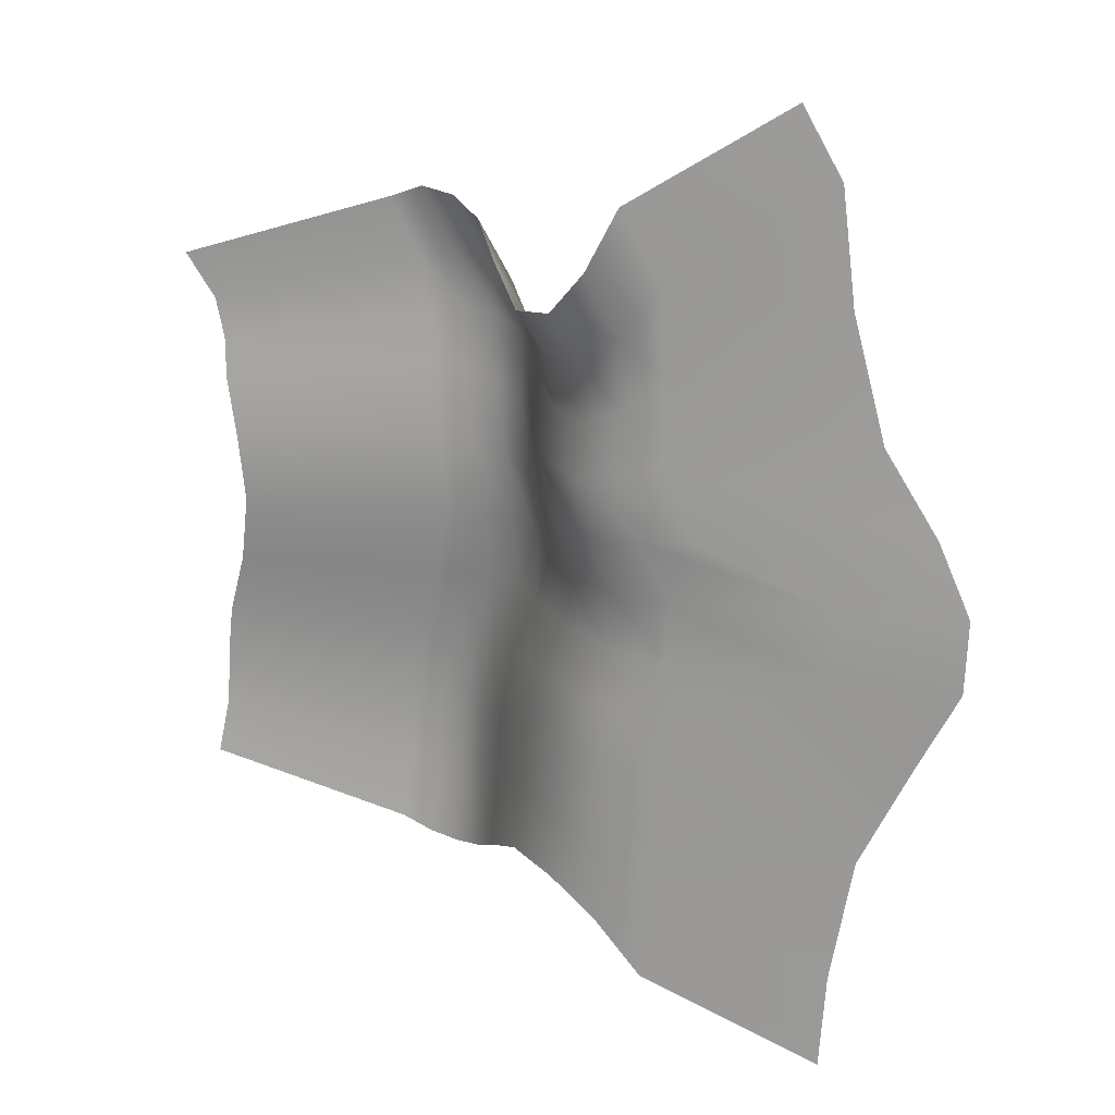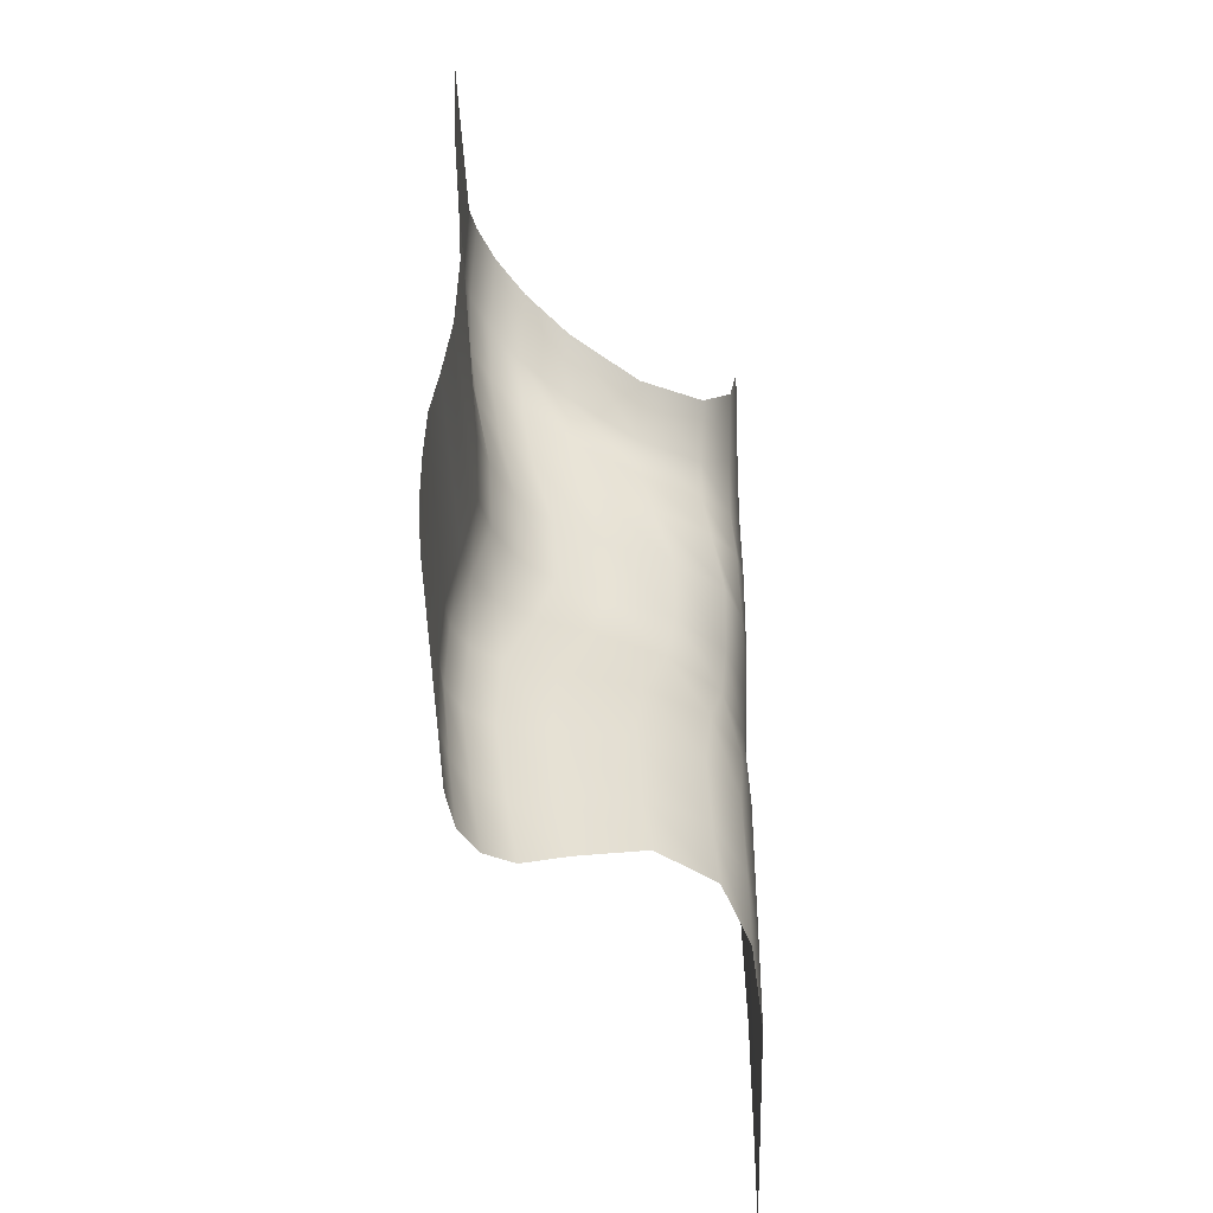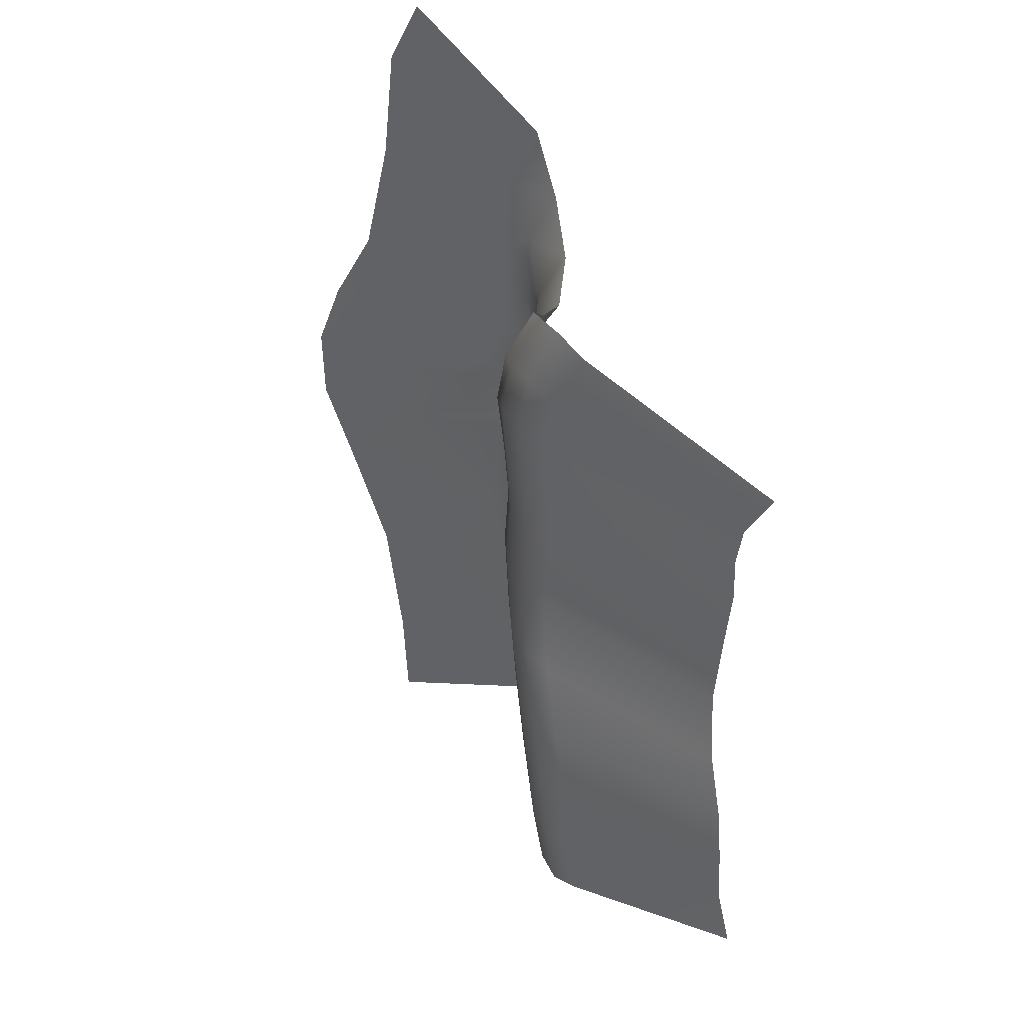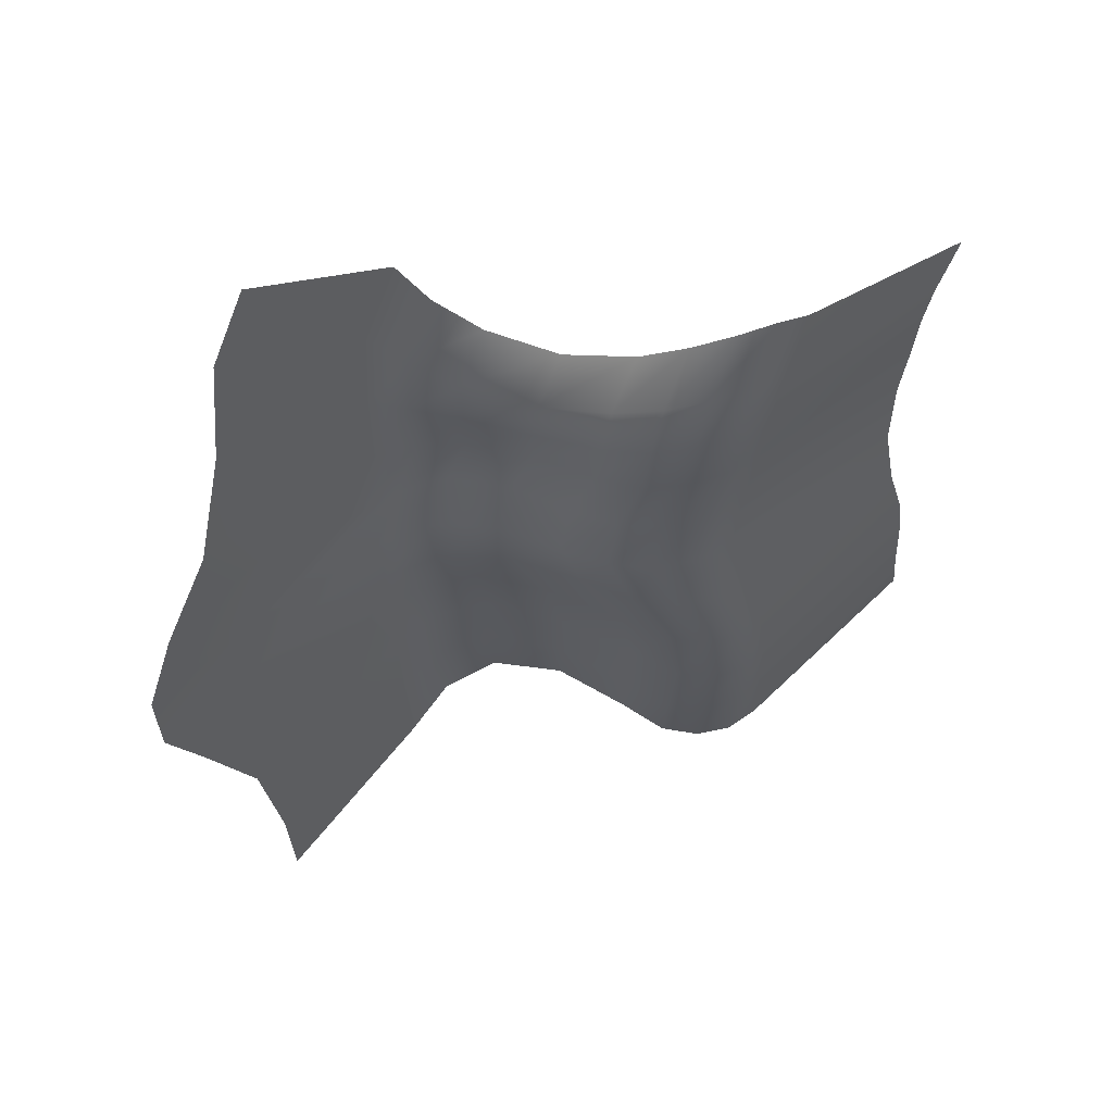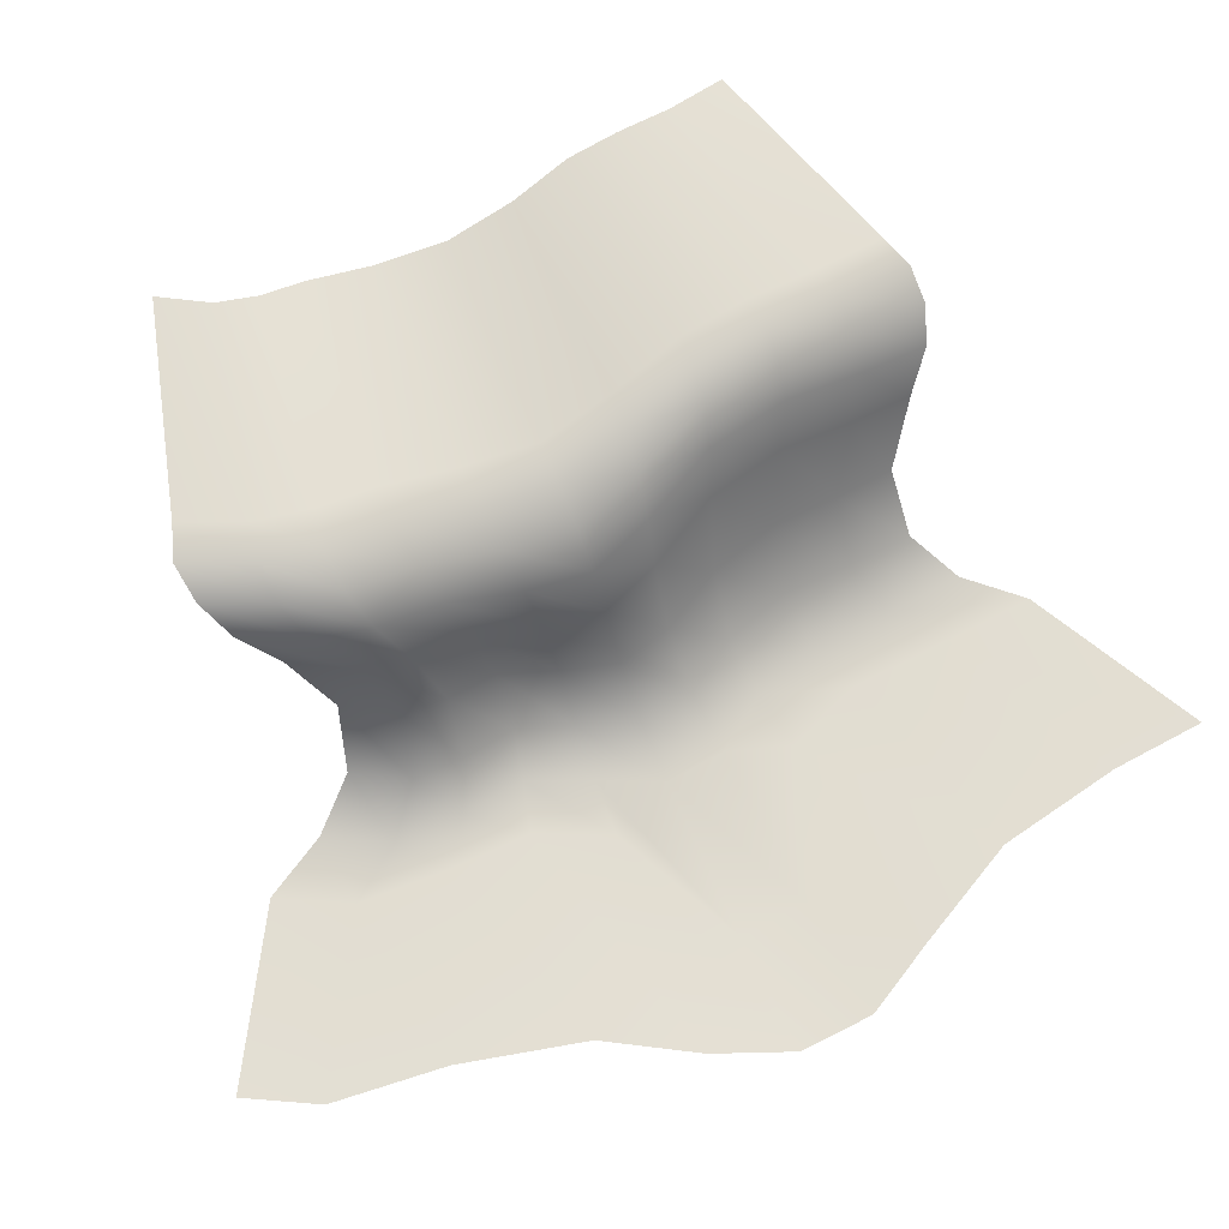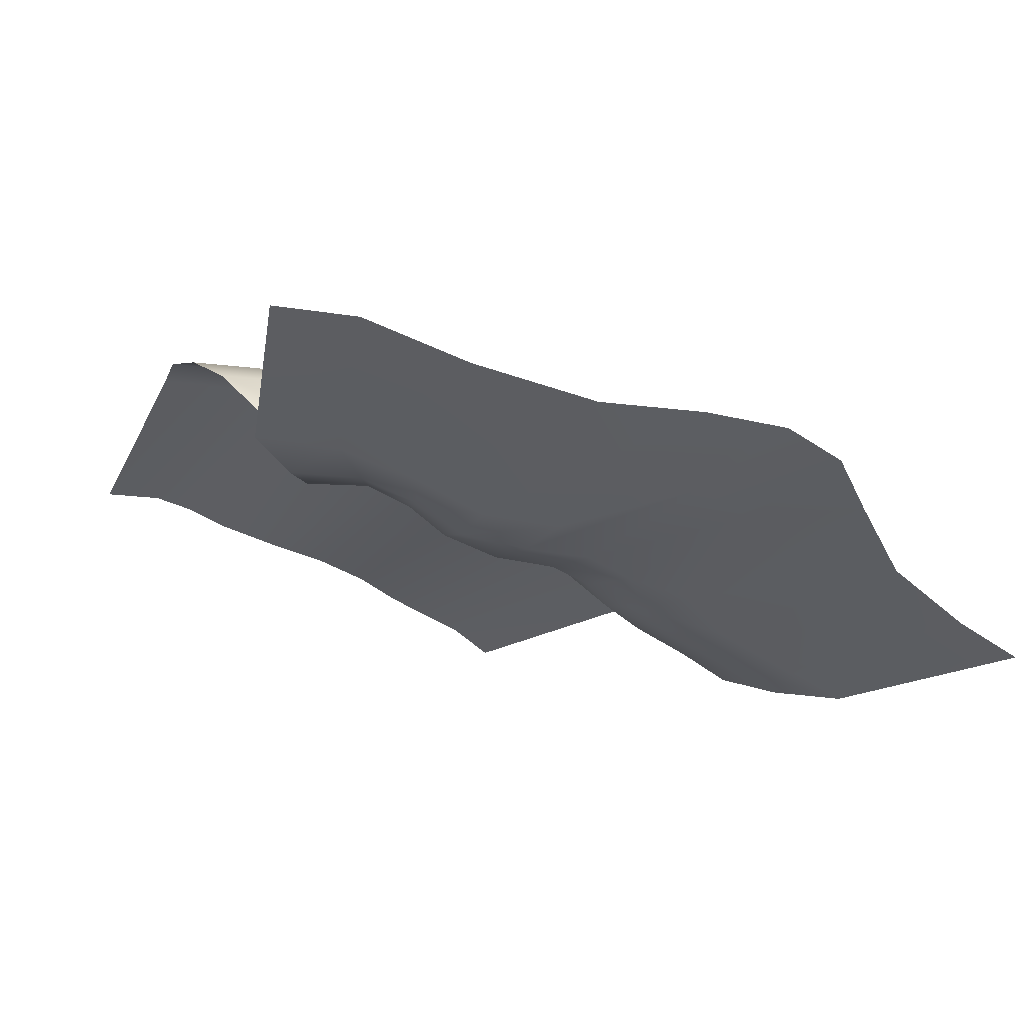
<metadata>
{"format":"obj","ext":"obj","renderer":"f3d","projection":"perspective","resolution":1024,"background":"white","views":[{"elev":19.3,"azim":8.6,"up":"+Z"},{"elev":-41.0,"azim":-88.8,"up":"+Z"},{"elev":36.1,"azim":-140.3,"up":"+Z"},{"elev":55.4,"azim":138.4,"up":"+Z"},{"elev":68.1,"azim":65.5,"up":"+Y"},{"elev":-35.7,"azim":49.8,"up":"+Y"}]}
</metadata>
<code>
g m_dlc5_forestfog_03
v -2.725 0.4766 2.524
v -0.6668 0.5026 3.136
v -0.3361 0.4562 3.258
v -0.001551 0.2978 3.208
v 0.2866 0.03389 3.039
v 0.5065 -0.3719 2.726
v 0.8208 -1.017 2.422
v 1.214 -1.607 2.548
v 1.565 -1.882 2.982
v 1.88 -1.961 3.587
v 3.407 -1.916 4.508
v -2.448 0.4821 2.073
v -0.3838 0.5492 2.543
v -0.0404 0.5118 2.645
v 0.3033 0.3431 2.611
v 0.5975 0.06782 2.464
v 0.8199 -0.3565 2.208
v 1.126 -0.9929 1.953
v 1.523 -1.573 2.055
v 1.898 -1.862 2.406
v 2.241 -1.957 2.919
v 3.779 -1.916 3.84
v -2.363 0.4566 1.684
v -0.2853 0.5246 2.013
v 0.0754 0.4935 2.082
v 0.4221 0.3334 2.061
v 0.713 0.05499 1.937
v 0.9042 -0.3774 1.733
v 1.153 -1.021 1.53
v 1.52 -1.578 1.562
v 1.908 -1.849 1.761
v 2.296 -1.95 2.074
v 3.91 -1.916 2.736
v -2.352 0.4216 1.271
v -0.2756 0.4686 1.464
v 0.08586 0.426 1.466
v 0.433 0.2465 1.407
v 0.7089 -0.04167 1.316
v 0.8743 -0.4783 1.193
v 1.092 -1.103 1.058
v 1.441 -1.649 1.052
v 1.84 -1.891 1.141
v 2.287 -1.965 1.272
v 4.22 -1.916 1.533
v -2.261 0.3957 0.6647
v -0.1917 0.387 0.7524
v 0.1745 0.2932 0.7364
v 0.5307 0.08398 0.6888
v 0.8187 -0.2369 0.6258
v 0.9915 -0.6968 0.56
v 1.222 -1.3 0.5105
v 1.598 -1.761 0.5306
v 2.083 -1.932 0.5585
v 2.609 -1.977 0.5913
v 4.727 -1.916 0.7026
v -2.205 0.4271 0.003746
v -0.1363 0.3564 0.03376
v 0.2306 0.2613 0.03536
v 0.5884 0.05846 0.03189
v 0.8875 -0.262 0.02006
v 1.095 -0.7153 0.00469
v 1.379 -1.303 -0.008515
v 1.826 -1.755 -0.01445
v 2.365 -1.926 -0.02137
v 3.901 -1.971 -0.007804
v 5.04 -1.916 -0.02909
v -2.289 0.4988 -0.6506
v -0.2633 0.4626 -0.6837
v 0.06931 0.3989 -0.6507
v 0.4073 0.2154 -0.6129
v 0.7044 -0.09987 -0.5727
v 0.9363 -0.5746 -0.5372
v 1.293 -1.215 -0.5159
v 1.763 -1.707 -0.5424
v 2.321 -1.905 -0.5869
v 3.867 -1.965 -0.6674
v 5.012 -1.916 -0.7442
v -2.45 0.5592 -1.242
v -0.4654 0.557 -1.407
v -0.1692 0.5353 -1.393
v 0.1334 0.4035 -1.355
v 0.4101 0.1401 -1.288
v 0.6481 -0.3116 -1.201
v 1.033 -1.007 -1.081
v 1.471 -1.593 -1.049
v 1.978 -1.87 -1.109
v 2.512 -1.958 -1.206
v 4.632 -1.916 -1.462
v -2.505 0.5741 -1.749
v -0.5431 0.5737 -2.058
v -0.2672 0.5484 -2.099
v 0.01981 0.4187 -2.107
v 0.2844 0.1702 -2.062
v 0.5131 -0.2642 -1.937
v 0.8806 -0.9419 -1.73
v 1.301 -1.536 -1.66
v 1.763 -1.837 -1.741
v 2.234 -1.948 -1.943
v 4.125 -1.916 -2.476
v -2.529 0.575 -2.259
v -0.5663 0.5528 -2.718
v -0.284 0.4839 -2.819
v 0.009262 0.3293 -2.858
v 0.2759 0.06675 -2.806
v 0.4951 -0.3559 -2.636
v 0.8495 -0.9918 -2.365
v 1.28 -1.572 -2.337
v 1.748 -1.864 -2.527
v 2.19 -1.953 -2.879
v 3.909 -1.916 -3.692
v -2.639 0.5295 -2.829
v -0.6515 0.473 -3.426
v -0.3443 0.3984 -3.546
v -0.03772 0.2267 -3.555
v 0.232 -0.03583 -3.464
v 0.4409 -0.4491 -3.249
v 0.7821 -1.071 -2.955
v 1.232 -1.619 -2.969
v 1.694 -1.874 -3.267
v 2.132 -1.953 -3.779
v 3.846 -1.916 -4.615
g m_dlc5_forestfog_03_0
f 13 12 1
f 2 13 1
f 14 13 2
f 3 14 2
f 15 14 3
f 4 15 3
f 16 15 4
f 5 16 4
f 17 16 5
f 6 17 5
f 18 17 6
f 7 18 6
f 19 18 7
f 8 19 7
f 20 19 8
f 9 20 8
f 21 20 9
f 10 21 9
f 22 21 10
f 11 22 10
f 16 27 15
f 28 27 16
f 17 28 16
f 29 28 17
f 18 29 17
f 30 29 18
f 19 30 18
f 31 30 19
f 20 31 19
f 32 31 20
f 21 32 20
f 33 32 21
f 22 33 21
f 28 39 27
f 39 38 27
f 27 38 26
f 27 26 15
f 15 26 14
f 26 25 14
f 14 25 13
f 25 24 13
f 13 24 12
f 24 23 12
f 24 35 23
f 35 34 23
f 36 35 24
f 25 36 24
f 37 36 25
f 26 37 25
f 38 37 26
f 33 44 32
f 35 46 34
f 46 45 34
f 47 46 35
f 36 47 35
f 48 47 36
f 37 48 36
f 49 48 37
f 38 49 37
f 50 49 38
f 39 50 38
f 51 50 39
f 40 51 39
f 40 39 28
f 29 40 28
f 41 40 29
f 30 41 29
f 42 41 30
f 31 42 30
f 43 42 31
f 32 43 31
f 44 43 32
f 52 51 40
f 41 52 40
f 53 52 41
f 42 53 41
f 54 53 42
f 43 54 42
f 55 54 43
f 44 55 43
f 52 63 51
f 63 62 51
f 64 63 52
f 53 64 52
f 65 64 53
f 54 65 53
f 66 65 54
f 55 66 54
f 63 74 62
f 74 73 62
f 62 73 61
f 62 61 50
f 50 61 49
f 61 60 49
f 49 60 48
f 60 59 48
f 48 59 47
f 59 58 47
f 47 58 46
f 58 57 46
f 46 57 45
f 57 56 45
f 57 68 56
f 68 67 56
f 69 68 57
f 58 69 57
f 70 69 58
f 59 70 58
f 71 70 59
f 60 71 59
f 72 71 60
f 61 72 60
f 73 72 61
f 68 79 67
f 79 78 67
f 80 79 68
f 69 80 68
f 81 80 69
f 70 81 69
f 82 81 70
f 71 82 70
f 83 82 71
f 72 83 71
f 84 83 72
f 73 84 72
f 85 84 73
f 74 85 73
f 86 85 74
f 75 86 74
f 75 74 63
f 64 75 63
f 76 75 64
f 65 76 64
f 77 76 65
f 66 77 65
f 87 86 75
f 76 87 75
f 88 87 76
f 77 88 76
f 82 93 81
f 94 93 82
f 83 94 82
f 95 94 83
f 84 95 83
f 96 95 84
f 85 96 84
f 97 96 85
f 86 97 85
f 98 97 86
f 87 98 86
f 99 98 87
f 88 99 87
f 94 105 93
f 105 104 93
f 93 104 92
f 93 92 81
f 81 92 80
f 92 91 80
f 80 91 79
f 91 90 79
f 79 90 78
f 90 89 78
f 90 101 89
f 101 100 89
f 102 101 90
f 91 102 90
f 103 102 91
f 92 103 91
f 104 103 92
f 99 110 98
f 101 112 100
f 112 111 100
f 113 112 101
f 102 113 101
f 114 113 102
f 103 114 102
f 115 114 103
f 104 115 103
f 116 115 104
f 105 116 104
f 117 116 105
f 106 117 105
f 106 105 94
f 95 106 94
f 107 106 95
f 96 107 95
f 108 107 96
f 97 108 96
f 109 108 97
f 98 109 97
f 110 109 98
f 118 117 106
f 107 118 106
f 119 118 107
f 108 119 107
f 120 119 108
f 109 120 108
f 121 120 109
f 110 121 109
f 51 62 50

</code>
